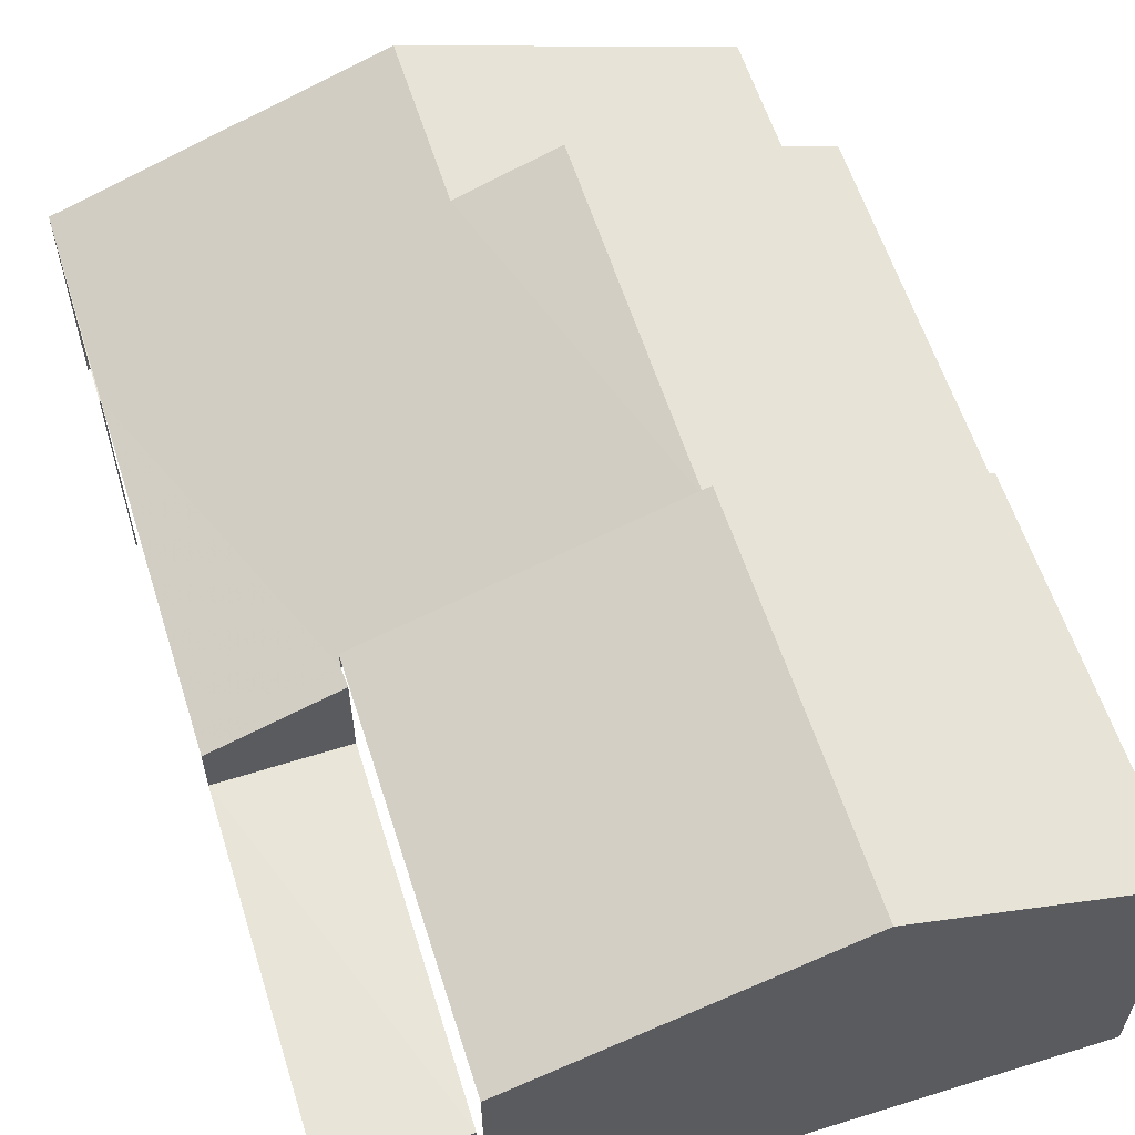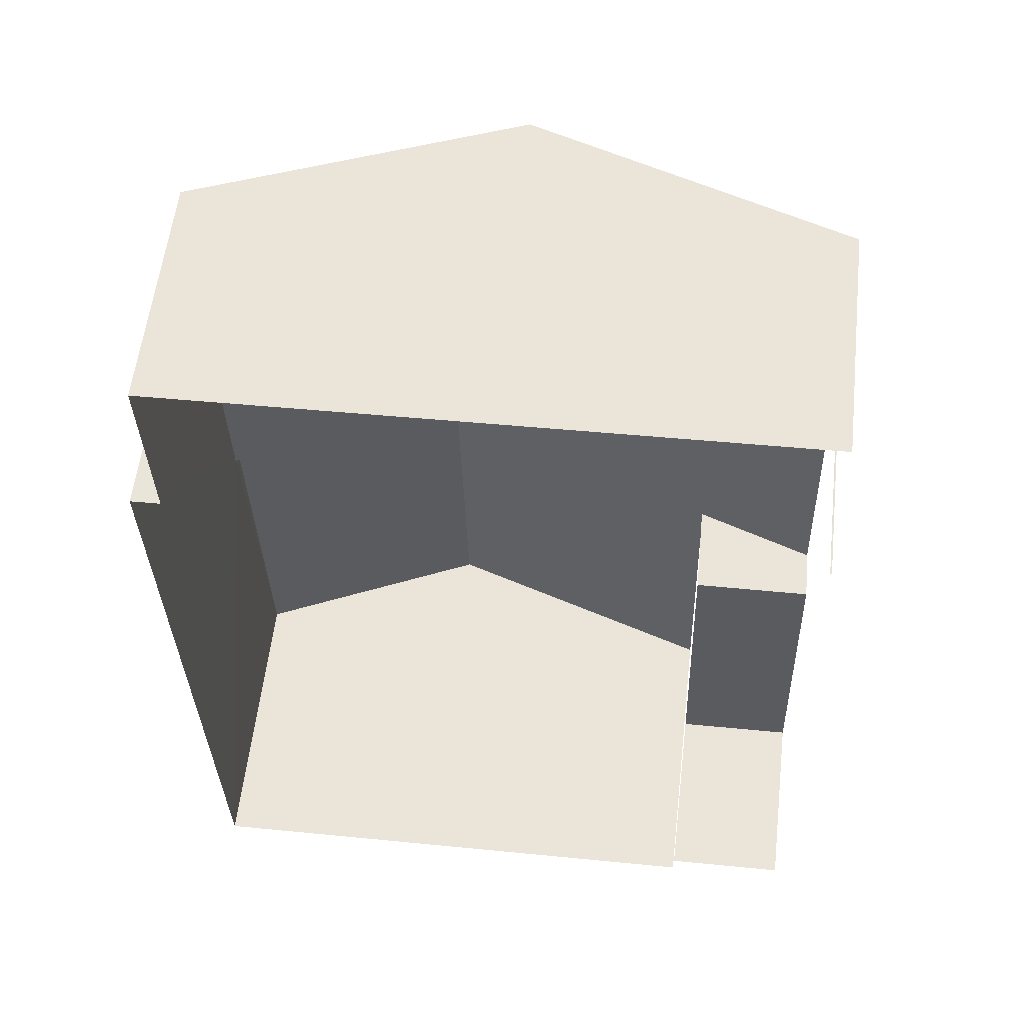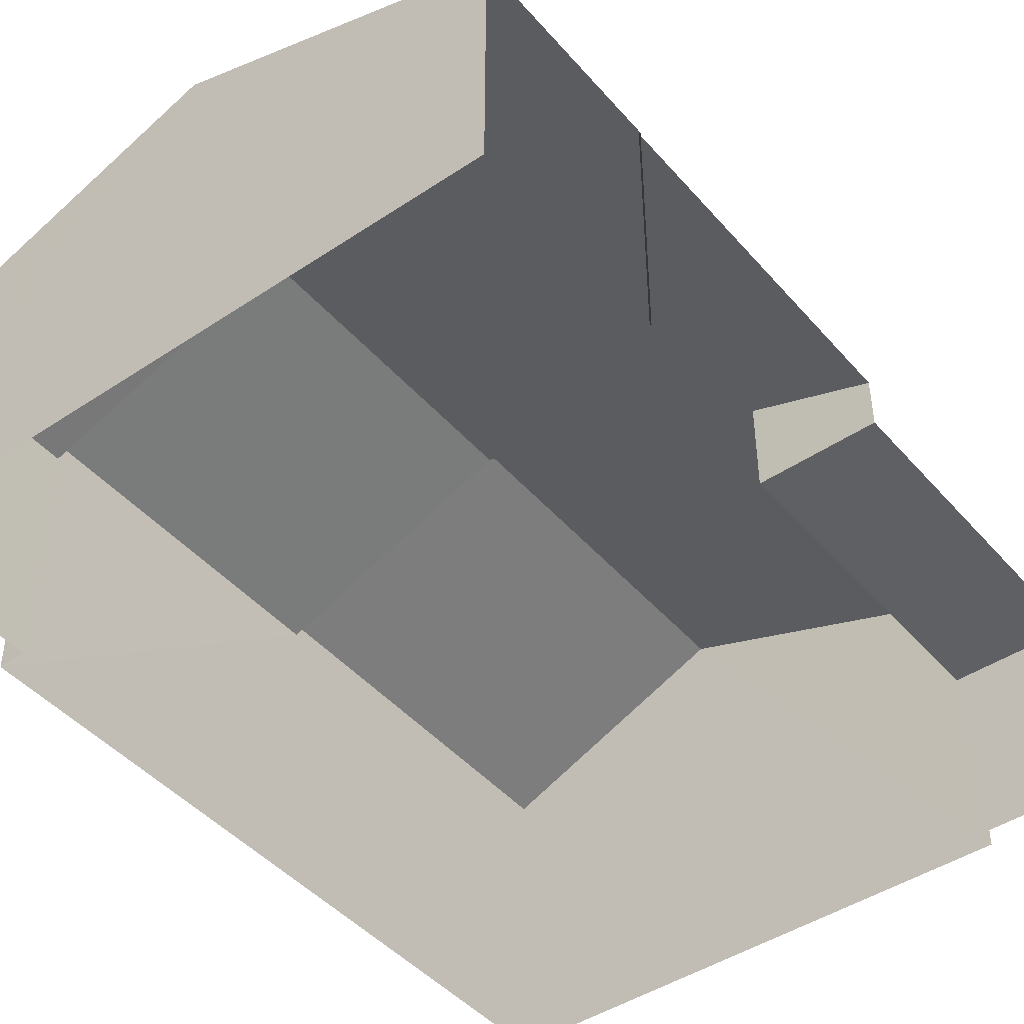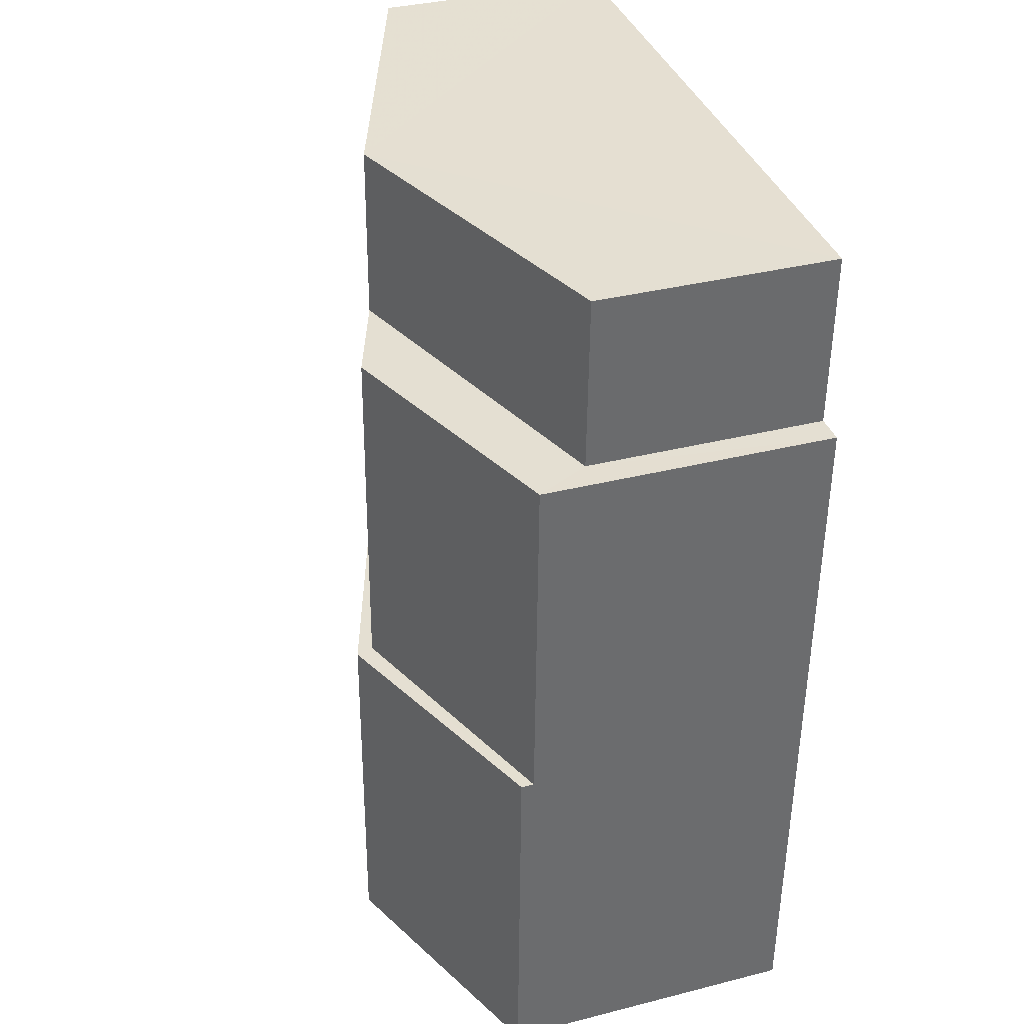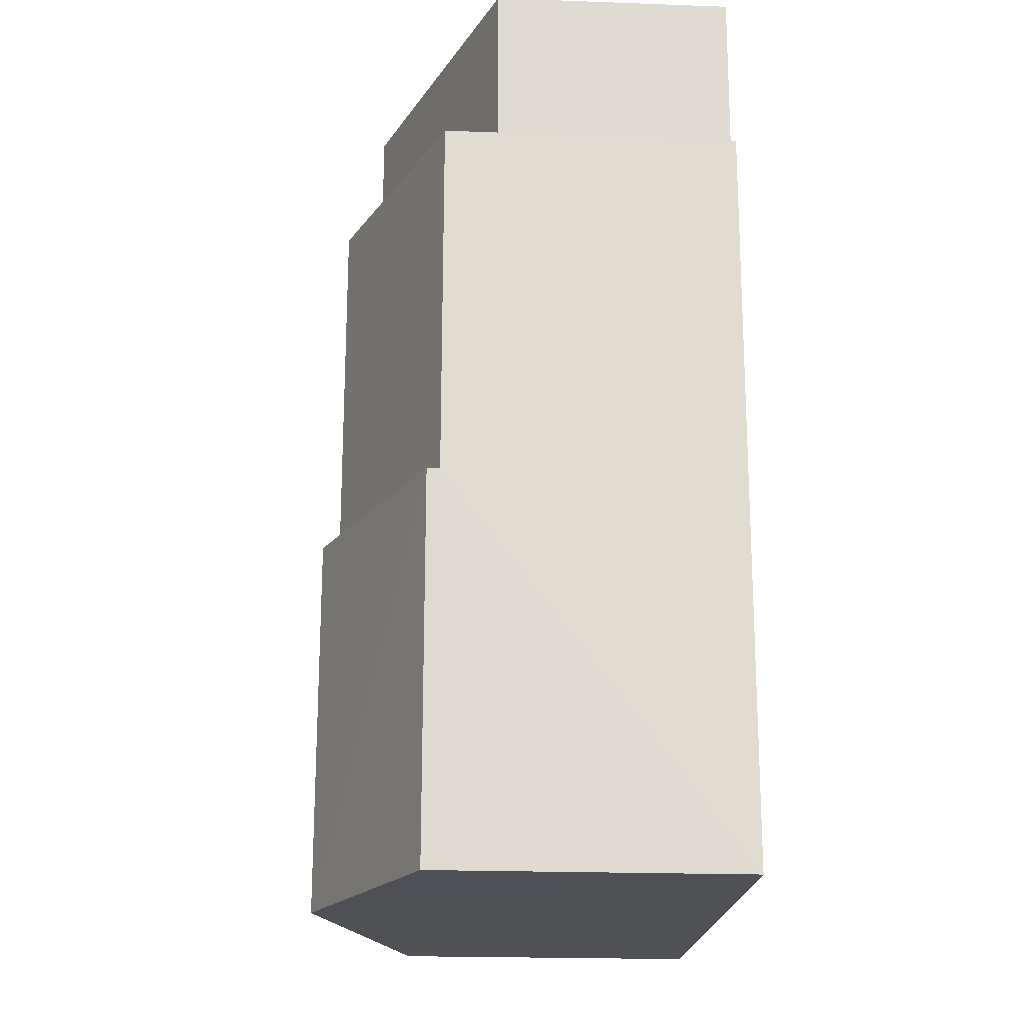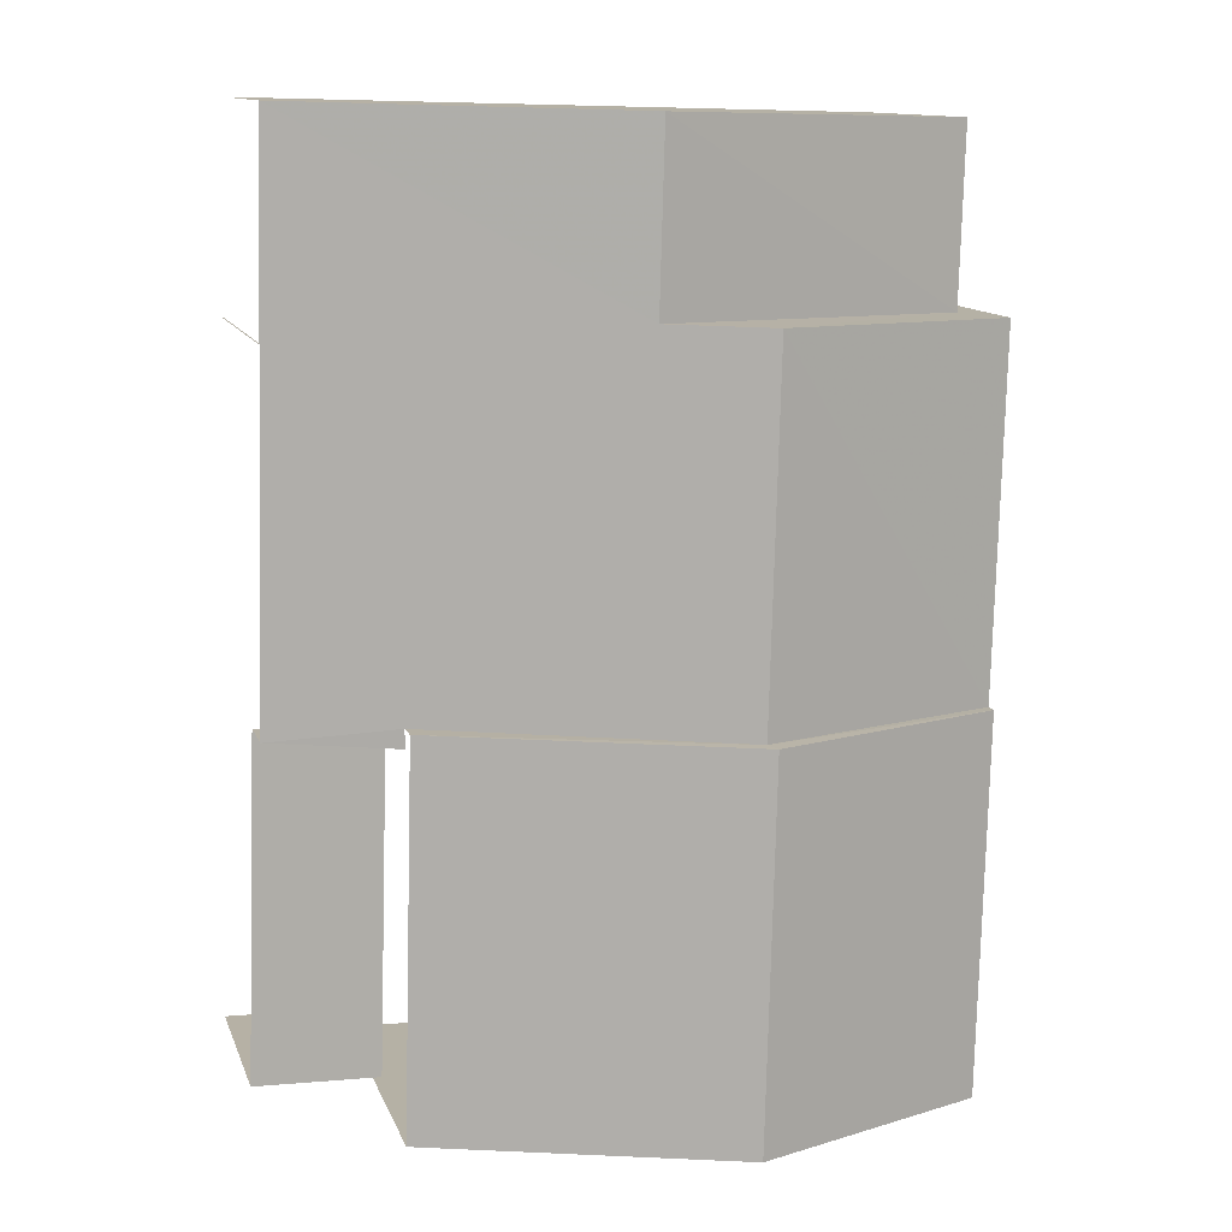
<metadata>
{"format":"obj","ext":"obj","renderer":"f3d","projection":"perspective","resolution":1024,"background":"white","views":[{"elev":59.8,"azim":-19.2,"up":"+Z"},{"elev":57.3,"azim":-173.5,"up":"+Y"},{"elev":-44.8,"azim":-143.7,"up":"+Z"},{"elev":35.6,"azim":71.5,"up":"+Y"},{"elev":-21.1,"azim":86.3,"up":"+Y"},{"elev":12.1,"azim":-15.7,"up":"+Y"}]}
</metadata>
<code>
v -3.723e+05 -1.04e+05 30.78
v -3.723e+05 -1.04e+05 30.78
v -3.723e+05 -1.039e+05 30.78
v -3.723e+05 -1.04e+05 30.78
v -3.723e+05 -1.04e+05 30.78
v -3.723e+05 -1.039e+05 30.78
v -3.723e+05 -1.039e+05 30.78
v -3.723e+05 -1.039e+05 30.78
v -3.723e+05 -1.039e+05 30.78
v -3.723e+05 -1.039e+05 30.78
v -3.723e+05 -1.04e+05 38.48
v -3.723e+05 -1.04e+05 36.56
v -3.723e+05 -1.039e+05 36.56
v -3.723e+05 -1.039e+05 38.48
v -3.723e+05 -1.039e+05 35.29
v -3.723e+05 -1.039e+05 35.29
v -3.723e+05 -1.039e+05 37.47
v -3.723e+05 -1.039e+05 37.48
v -3.723e+05 -1.039e+05 36.56
v -3.723e+05 -1.04e+05 36.56
v -3.723e+05 -1.039e+05 38.15
v -3.723e+05 -1.039e+05 36.32
v -3.723e+05 -1.039e+05 36.32
v -3.723e+05 -1.039e+05 38.15
v -3.723e+05 -1.04e+05 34.32
v -3.723e+05 -1.039e+05 34.32
v -3.723e+05 -1.04e+05 34.32
v -3.723e+05 -1.039e+05 34.32
v -3.723e+05 -1.039e+05 36.13
v -3.723e+05 -1.039e+05 35.3
v -3.723e+05 -1.039e+05 36.13
v -3.723e+05 -1.039e+05 35.29
v -3.723e+05 -1.039e+05 35.29
v -3.723e+05 -1.039e+05 35.3
f 1 2 3
f 4 1 5
f 6 7 3
f 8 9 5
f 7 10 8
f 3 8 1
f 8 5 1
f 3 7 8
f 30 34 26
f 34 3 26
f 26 2 27
f 26 3 2
f 6 32 7
f 6 33 32
f 1 4 25
f 4 20 25
f 28 25 31
f 31 20 19
f 31 19 29
f 25 20 31
f 11 12 13
f 14 11 13
f 15 16 17
f 18 15 17
f 14 19 20
f 11 14 20
f 21 22 23
f 21 24 22
f 25 26 27
f 25 28 26
f 21 18 24
f 24 18 29
f 30 31 29
f 18 17 32
f 33 34 32
f 30 29 34
f 29 18 34
f 34 18 32
f 20 4 11
f 4 5 11
f 5 12 11
f 28 30 26
f 28 31 30
f 8 10 16
f 15 8 16
f 22 24 13
f 13 24 14
f 14 24 19
f 24 29 19
f 3 33 6
f 3 34 33
f 9 22 5
f 5 22 12
f 9 23 22
f 12 22 13
f 16 10 17
f 10 7 17
f 7 32 17
f 1 27 2
f 1 25 27
f 8 15 9
f 9 15 23
f 23 15 21
f 15 18 21

</code>
